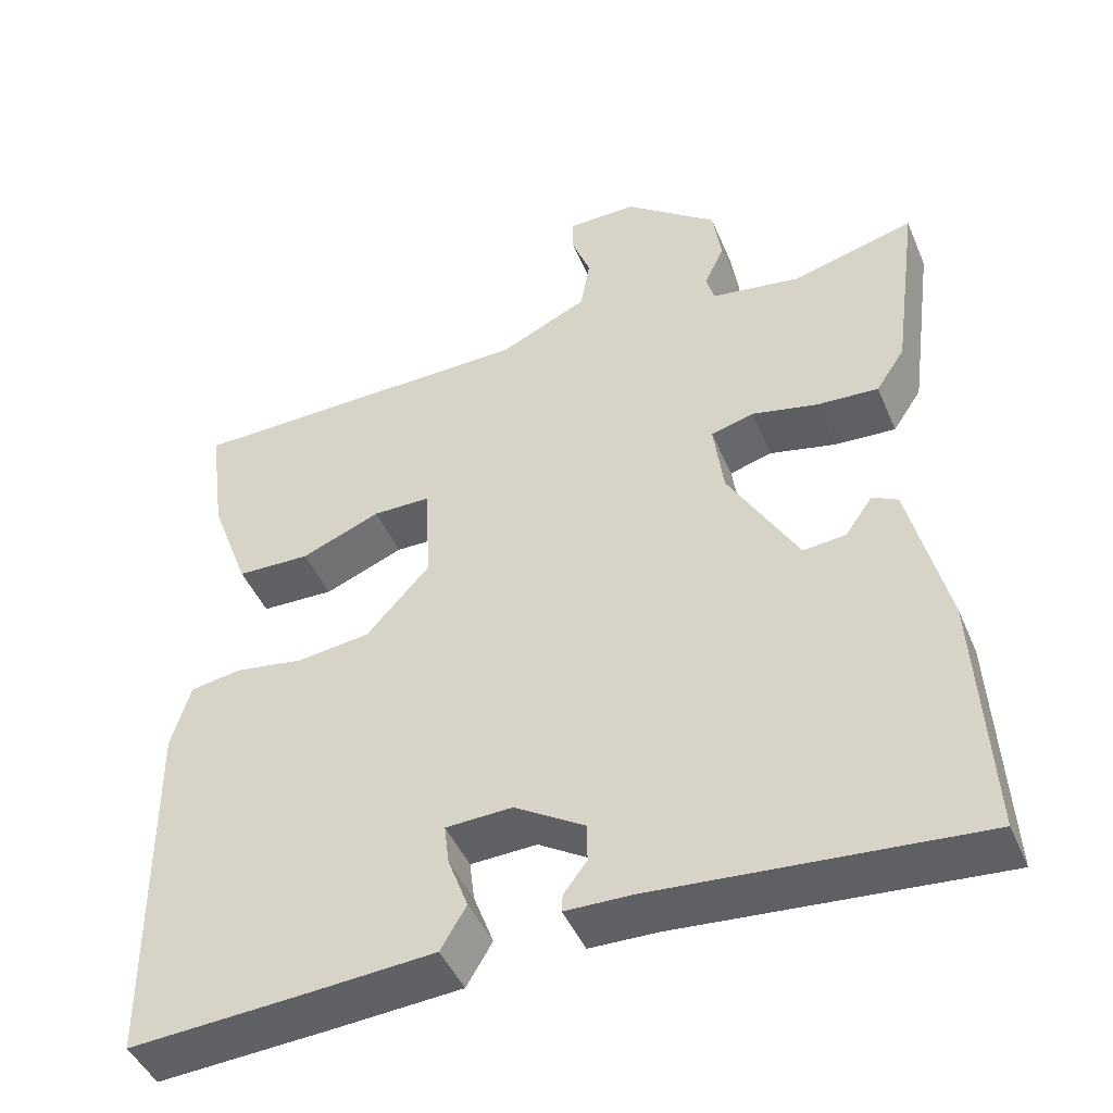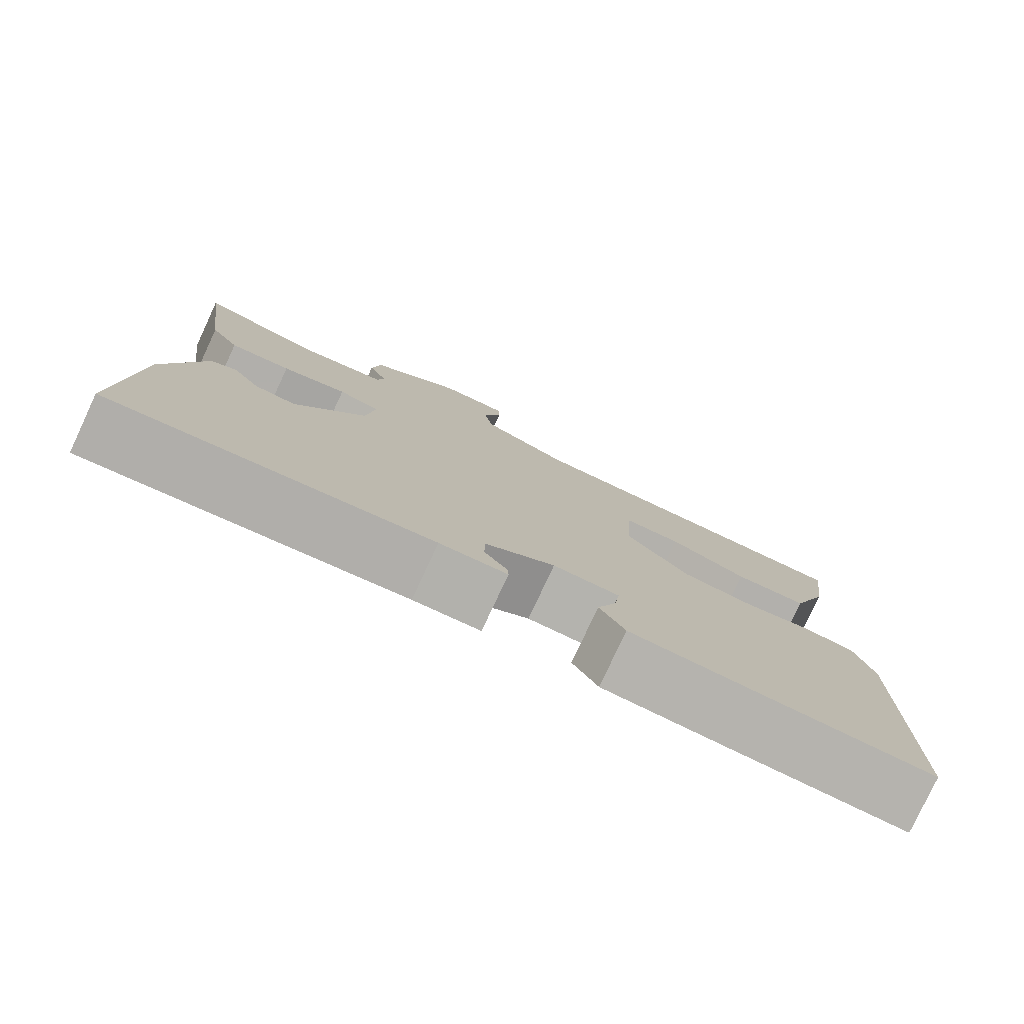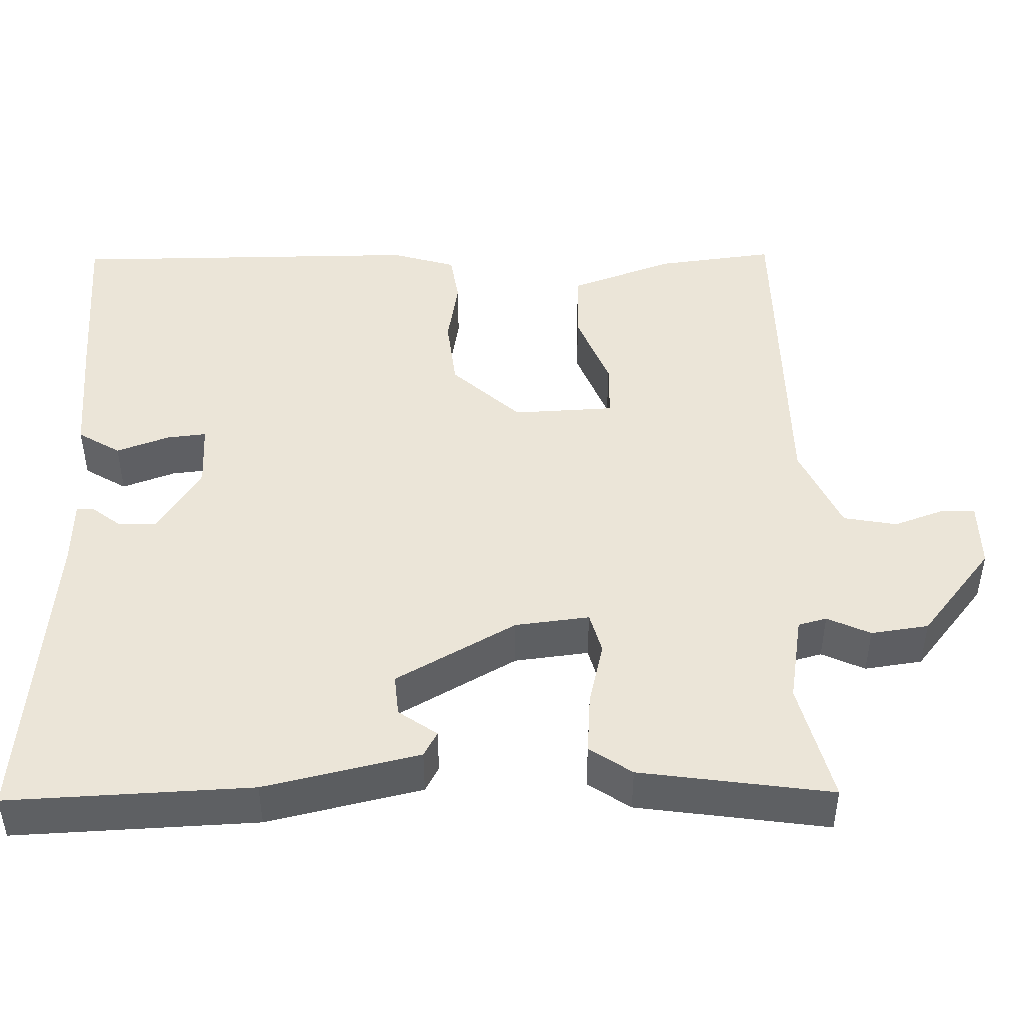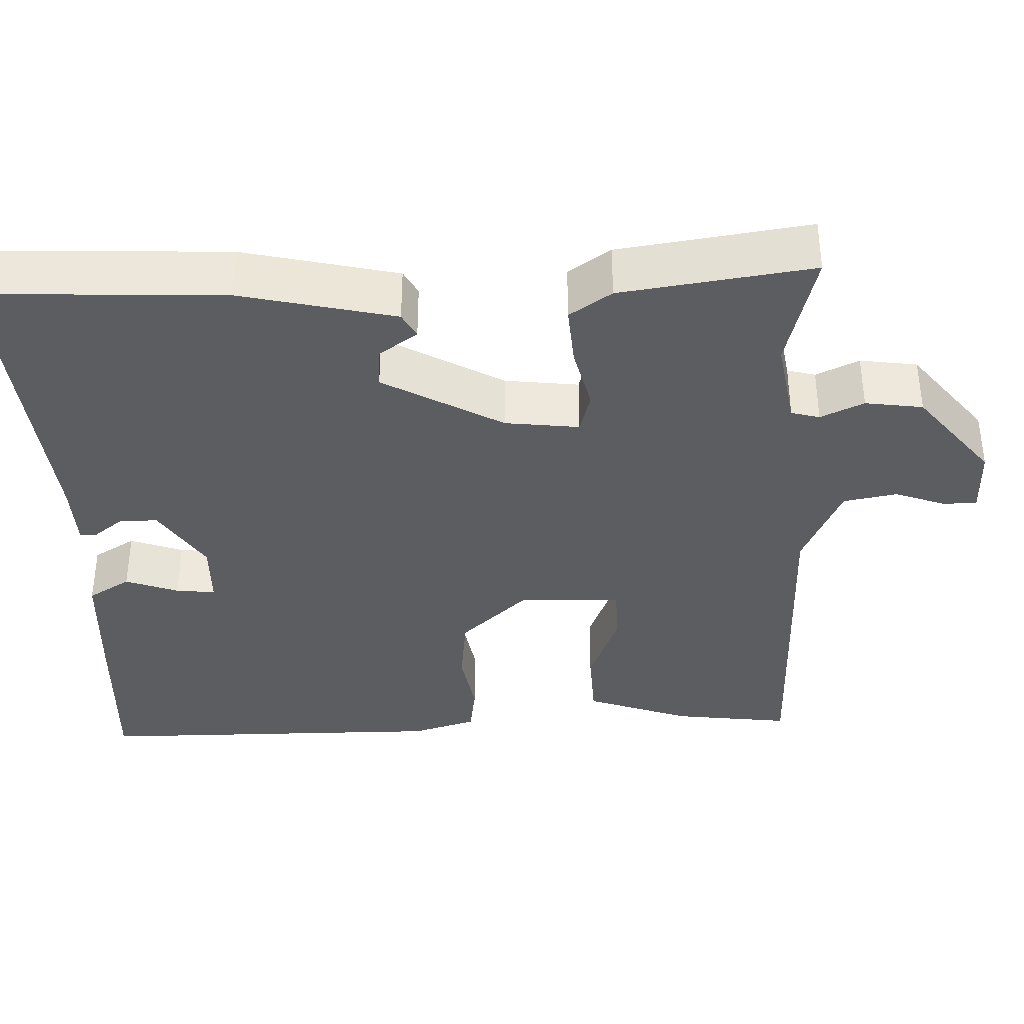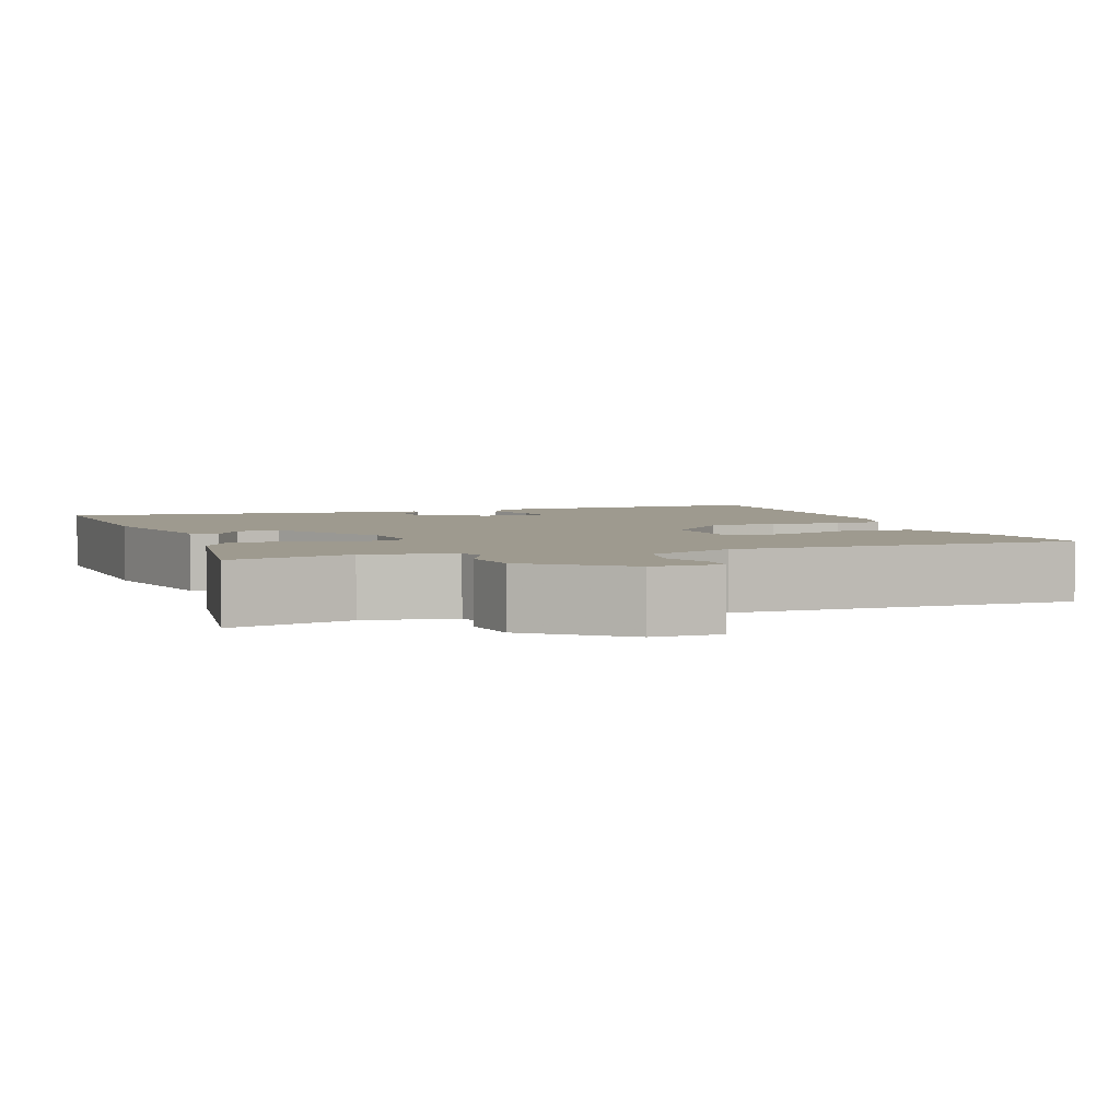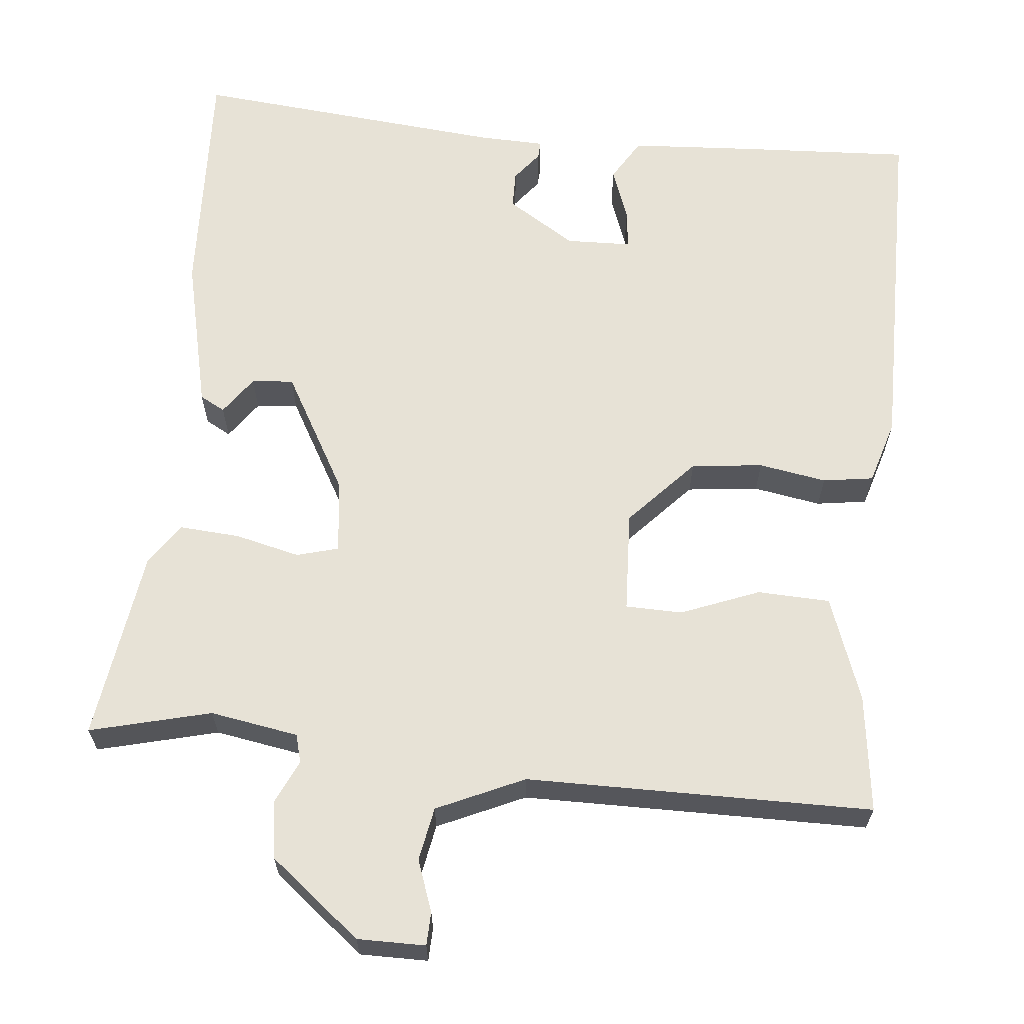
<metadata>
{"format":"obj","ext":"obj","renderer":"f3d","projection":"perspective","resolution":1024,"background":"white","views":[{"elev":-45.9,"azim":-157.6,"up":"+Z"},{"elev":-79.3,"azim":-25.0,"up":"+Z"},{"elev":46.0,"azim":-90.7,"up":"+Y"},{"elev":-36.9,"azim":-87.4,"up":"+Y"},{"elev":3.8,"azim":-19.3,"up":"+Y"},{"elev":63.7,"azim":6.1,"up":"+Y"}]}
</metadata>
<code>
v -0.5 0.07 0.5
v -0.347 0.07 0.46
v -0.235 0.07 0.478
v -0.225 0.07 0.514
v -0.25 0.07 0.569
v -0.239 0.07 0.642
v -0.123 0.07 0.733
v -0.037 0.07 0.732
v -0.036 0.07 0.69
v -0.06 0.07 0.625
v -0.048 0.07 0.557
v 0.062 0.07 0.506
v 0.5 0.07 0.5
v 0.48 0.07 0.351
v 0.431 0.07 0.219
v 0.339 0.07 0.216
v 0.24 0.07 0.256
v 0.168 0.07 0.255
v 0.161 0.07 0.126
v 0.24 0.07 0.039
v 0.331 0.07 0.028
v 0.417 0.07 0.042
v 0.481 0.07 0.032
v 0.505 0.07 -0.05
v 0.5 0.07 -0.5
v 0.283 0.07 -0.487
v 0.124 0.07 -0.476
v 0.092 0.07 -0.422
v 0.117 0.07 -0.355
v 0.123 0.07 -0.305
v 0.04 0.07 -0.302
v -0.047 0.07 -0.356
v -0.048 0.07 -0.404
v -0.019 0.07 -0.442
v -0.018 0.07 -0.464
v -0.102 0.07 -0.466
v -0.5 0.07 -0.5
v -0.484 0.07 -0.192
v -0.437 0.07 0.004
v -0.405 0.07 0.021
v -0.371 0.07 -0.028
v -0.318 0.07 -0.033
v -0.231 0.07 0.118
v -0.219 0.07 0.212
v -0.272 0.07 0.227
v -0.354 0.07 0.208
v -0.431 0.07 0.203
v -0.467 0.07 0.257
v -0.5 0 0.5
v -0.347 0 0.46
v -0.235 0 0.478
v -0.225 0 0.514
v -0.25 0 0.569
v -0.239 0 0.642
v -0.123 0 0.733
v -0.037 0 0.732
v -0.036 0 0.69
v -0.06 0 0.625
v -0.048 0 0.557
v 0.062 0 0.506
v 0.5 0 0.5
v 0.48 0 0.351
v 0.431 0 0.219
v 0.339 0 0.216
v 0.24 0 0.256
v 0.168 0 0.255
v 0.161 0 0.126
v 0.24 0 0.039
v 0.331 0 0.028
v 0.417 0 0.042
v 0.481 0 0.032
v 0.505 0 -0.05
v 0.5 0 -0.5
v 0.283 0 -0.487
v 0.124 0 -0.476
v 0.092 0 -0.422
v 0.117 0 -0.355
v 0.123 0 -0.305
v 0.04 0 -0.302
v -0.047 0 -0.356
v -0.048 0 -0.404
v -0.019 0 -0.442
v -0.018 0 -0.464
v -0.102 0 -0.466
v -0.5 0 -0.5
v -0.484 0 -0.192
v -0.437 0 0.004
v -0.405 0 0.021
v -0.371 0 -0.028
v -0.318 0 -0.033
v -0.231 0 0.118
v -0.219 0 0.212
v -0.272 0 0.227
v -0.354 0 0.208
v -0.431 0 0.203
v -0.467 0 0.257
f 48 1 2
f 47 48 2
f 46 47 2
f 45 46 2
f 44 45 2 3
f 39 40 41
f 38 39 41
f 37 38 41
f 36 37 41
f 35 36 41
f 34 35 41
f 33 34 41
f 32 33 41 42
f 31 32 42 43
f 27 28 29
f 26 27 29
f 25 26 29
f 24 25 29
f 23 24 29
f 22 23 29
f 21 22 29
f 20 21 29 30
f 31 43 44
f 30 31 44
f 20 30 44
f 19 20 44
f 15 16 17
f 14 15 17
f 13 14 17
f 12 13 17
f 11 12 17 18
f 8 9 10
f 7 8 10
f 6 7 10
f 5 6 10
f 4 5 10
f 4 10 11
f 18 19 44
f 11 18 44
f 4 11 44
f 3 4 44
f 50 49 96
f 50 96 95
f 50 95 94
f 50 94 93
f 51 50 93 92
f 89 88 87
f 89 87 86
f 89 86 85
f 89 85 84
f 89 84 83
f 89 83 82
f 89 82 81
f 90 89 81 80
f 91 90 80 79
f 77 76 75
f 77 75 74
f 77 74 73
f 77 73 72
f 77 72 71
f 77 71 70
f 77 70 69
f 78 77 69 68
f 92 91 79
f 92 79 78
f 92 78 68
f 92 68 67
f 65 64 63
f 65 63 62
f 65 62 61
f 65 61 60
f 66 65 60 59
f 58 57 56
f 58 56 55
f 58 55 54
f 58 54 53
f 58 53 52
f 59 58 52
f 92 67 66
f 92 66 59
f 92 59 52
f 92 52 51
f 1 49 50 2
f 2 50 51 3
f 3 51 52 4
f 4 52 53 5
f 5 53 54 6
f 6 54 55 7
f 7 55 56 8
f 8 56 57 9
f 9 57 58 10
f 10 58 59 11
f 11 59 60 12
f 12 60 61 13
f 13 61 62 14
f 14 62 63 15
f 15 63 64 16
f 16 64 65 17
f 17 65 66 18
f 18 66 67 19
f 19 67 68 20
f 20 68 69 21
f 21 69 70 22
f 22 70 71 23
f 23 71 72 24
f 24 72 73 25
f 25 73 74 26
f 26 74 75 27
f 27 75 76 28
f 28 76 77 29
f 29 77 78 30
f 30 78 79 31
f 31 79 80 32
f 32 80 81 33
f 33 81 82 34
f 34 82 83 35
f 35 83 84 36
f 36 84 85 37
f 37 85 86 38
f 38 86 87 39
f 39 87 88 40
f 40 88 89 41
f 41 89 90 42
f 42 90 91 43
f 43 91 92 44
f 44 92 93 45
f 45 93 94 46
f 46 94 95 47
f 47 95 96 48
f 48 96 49 1

</code>
